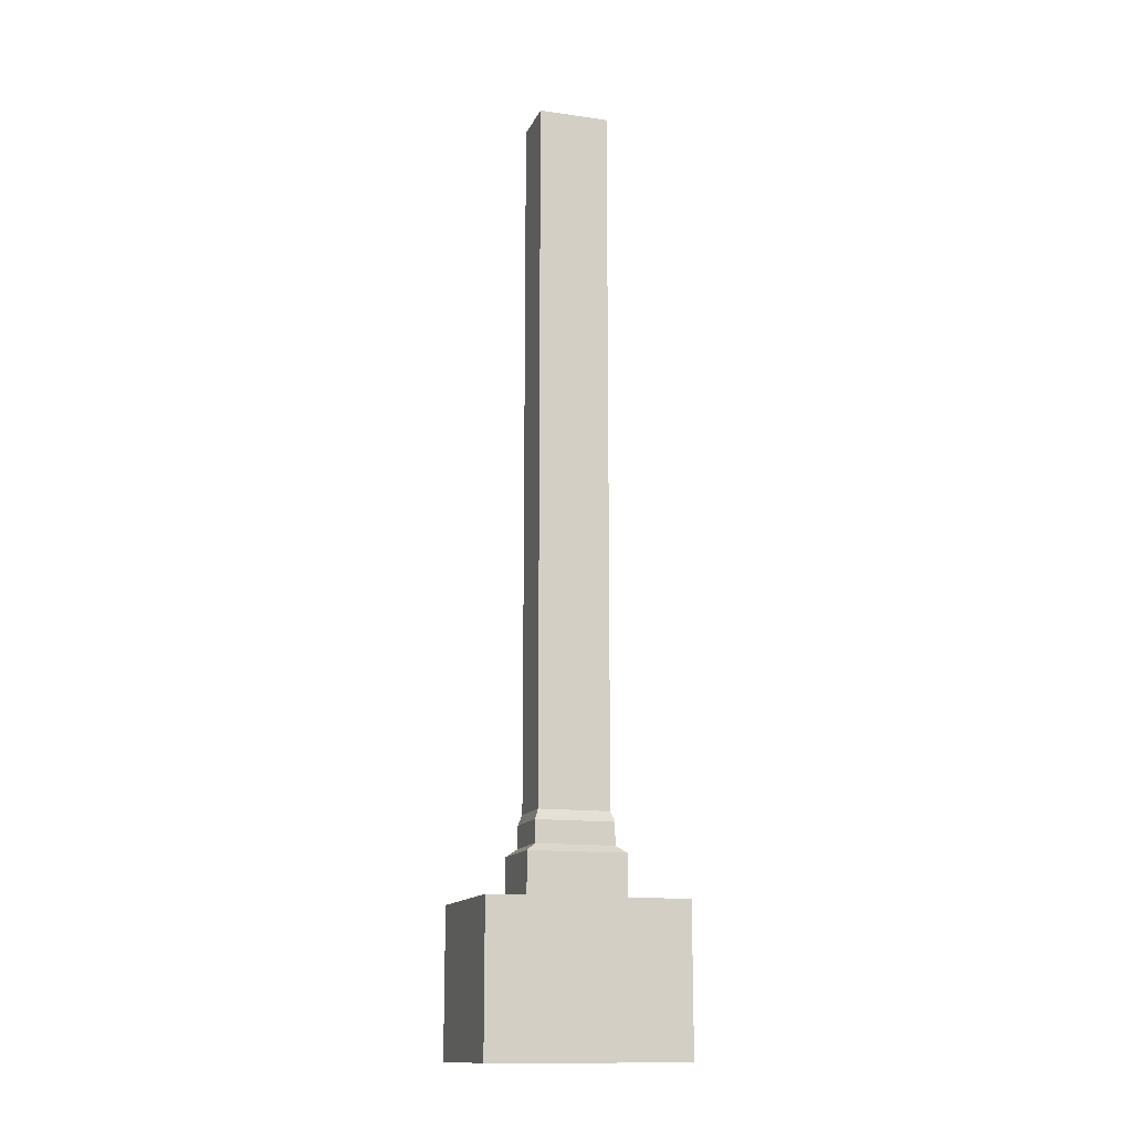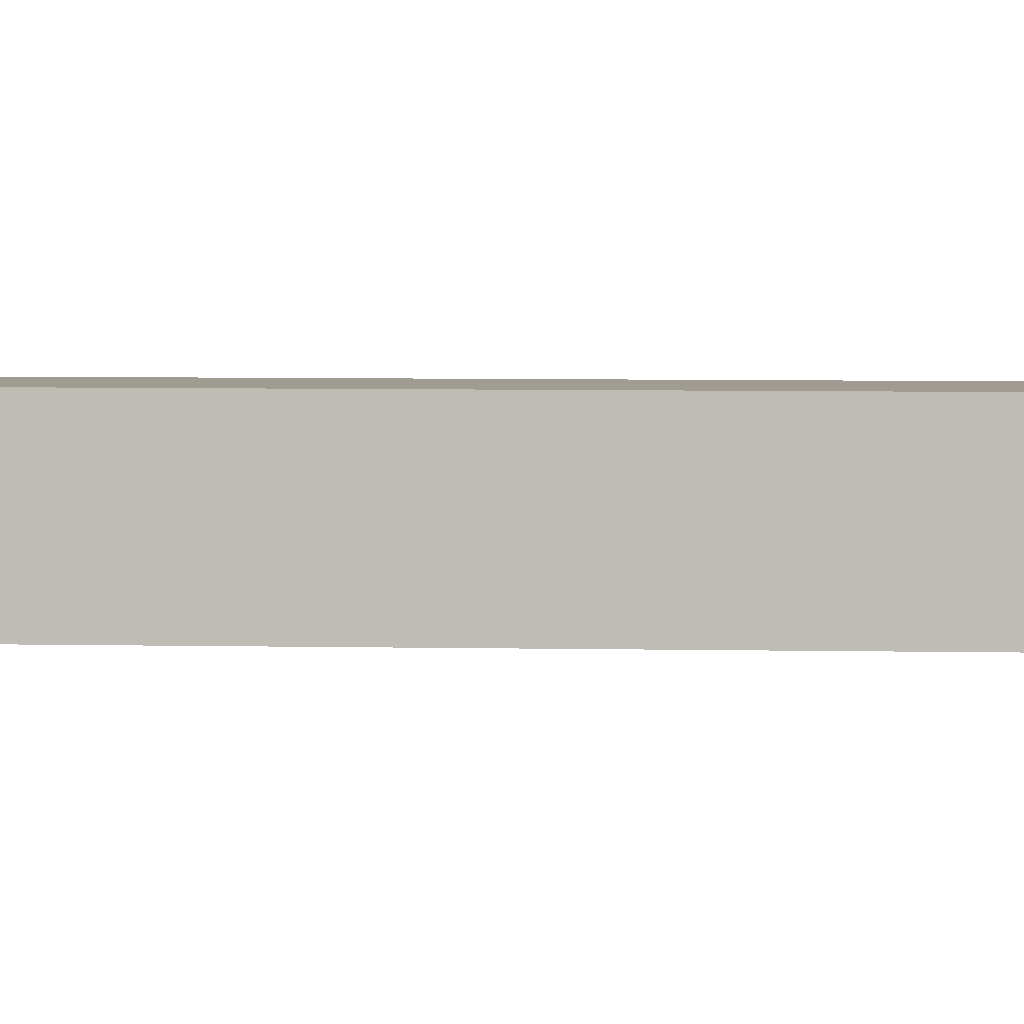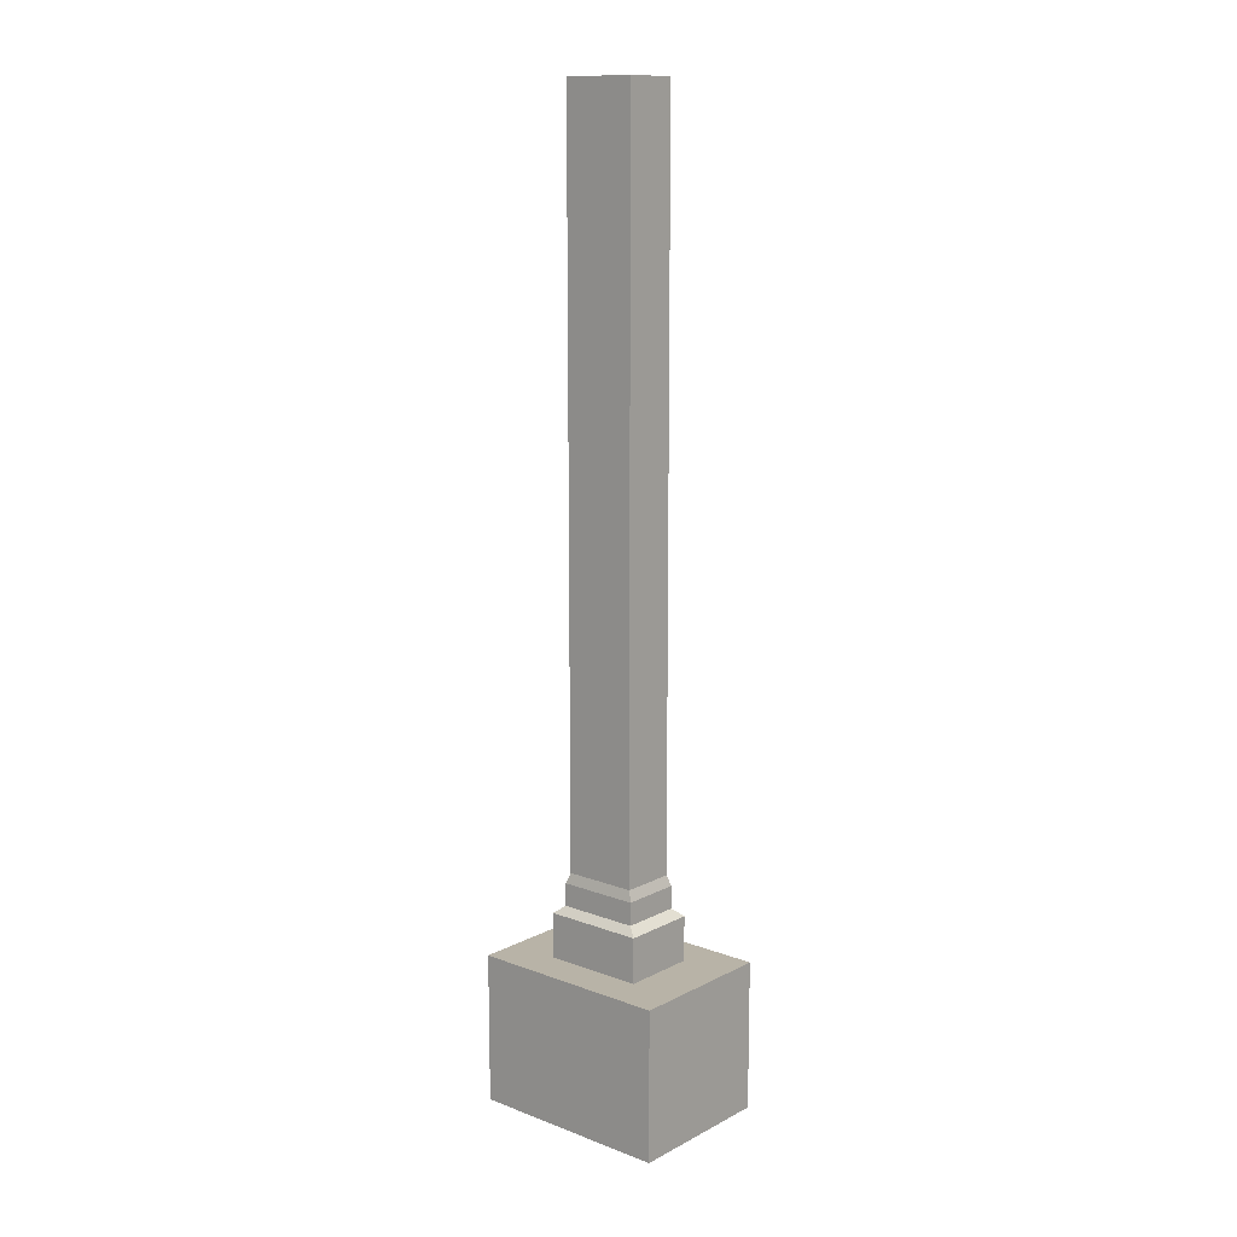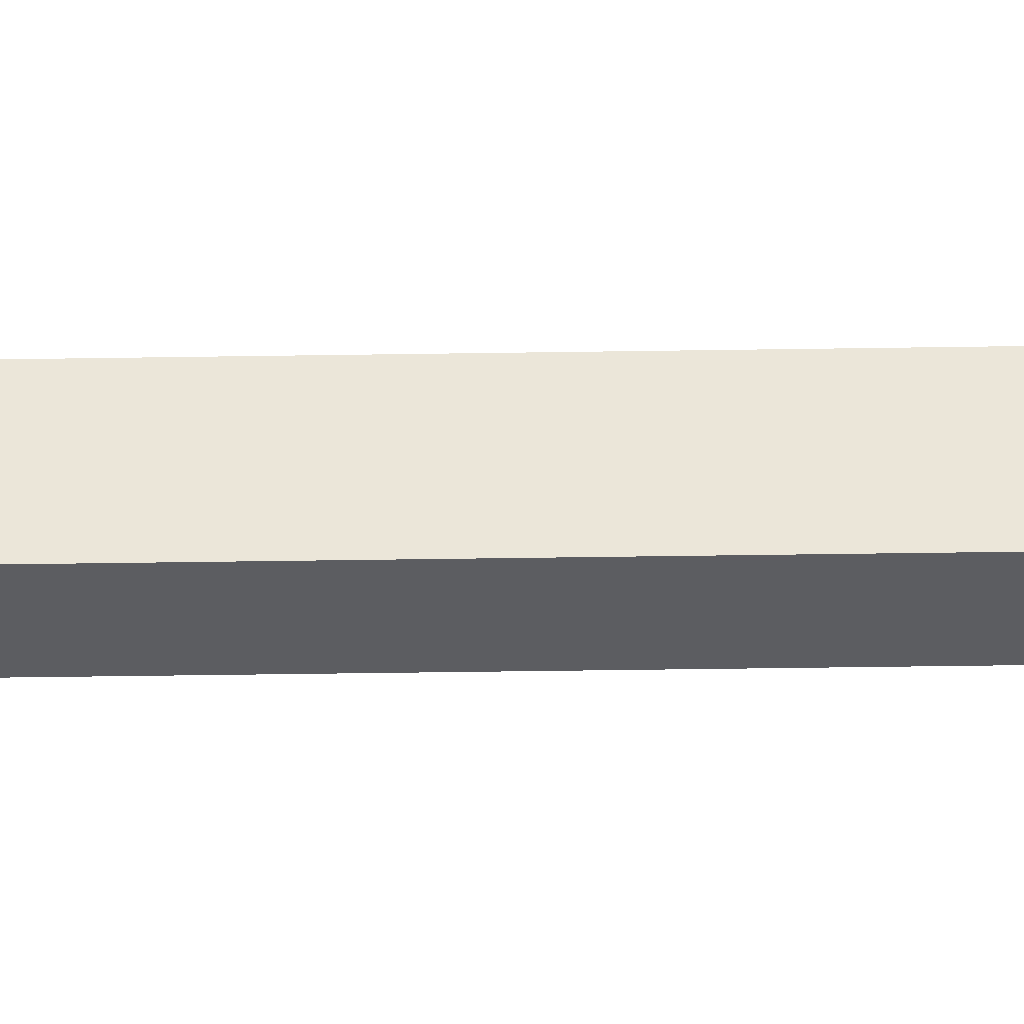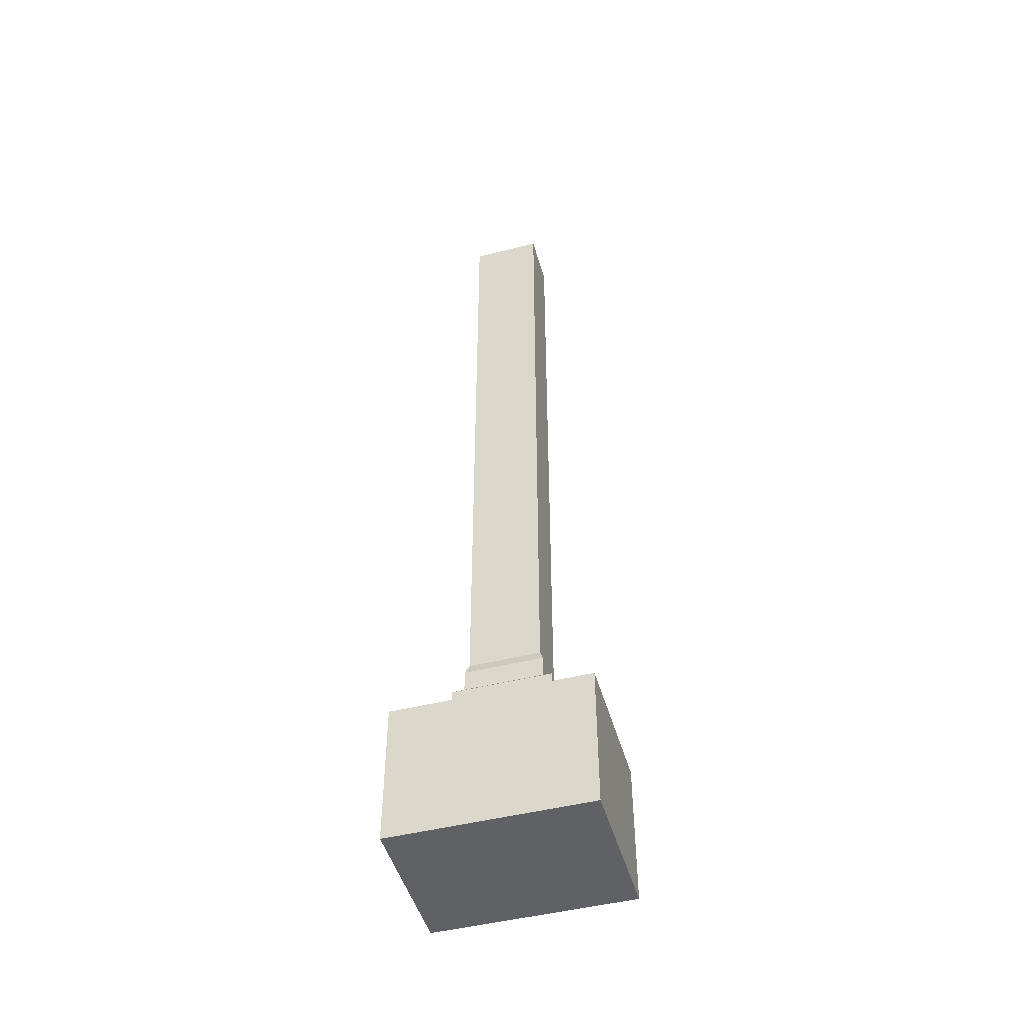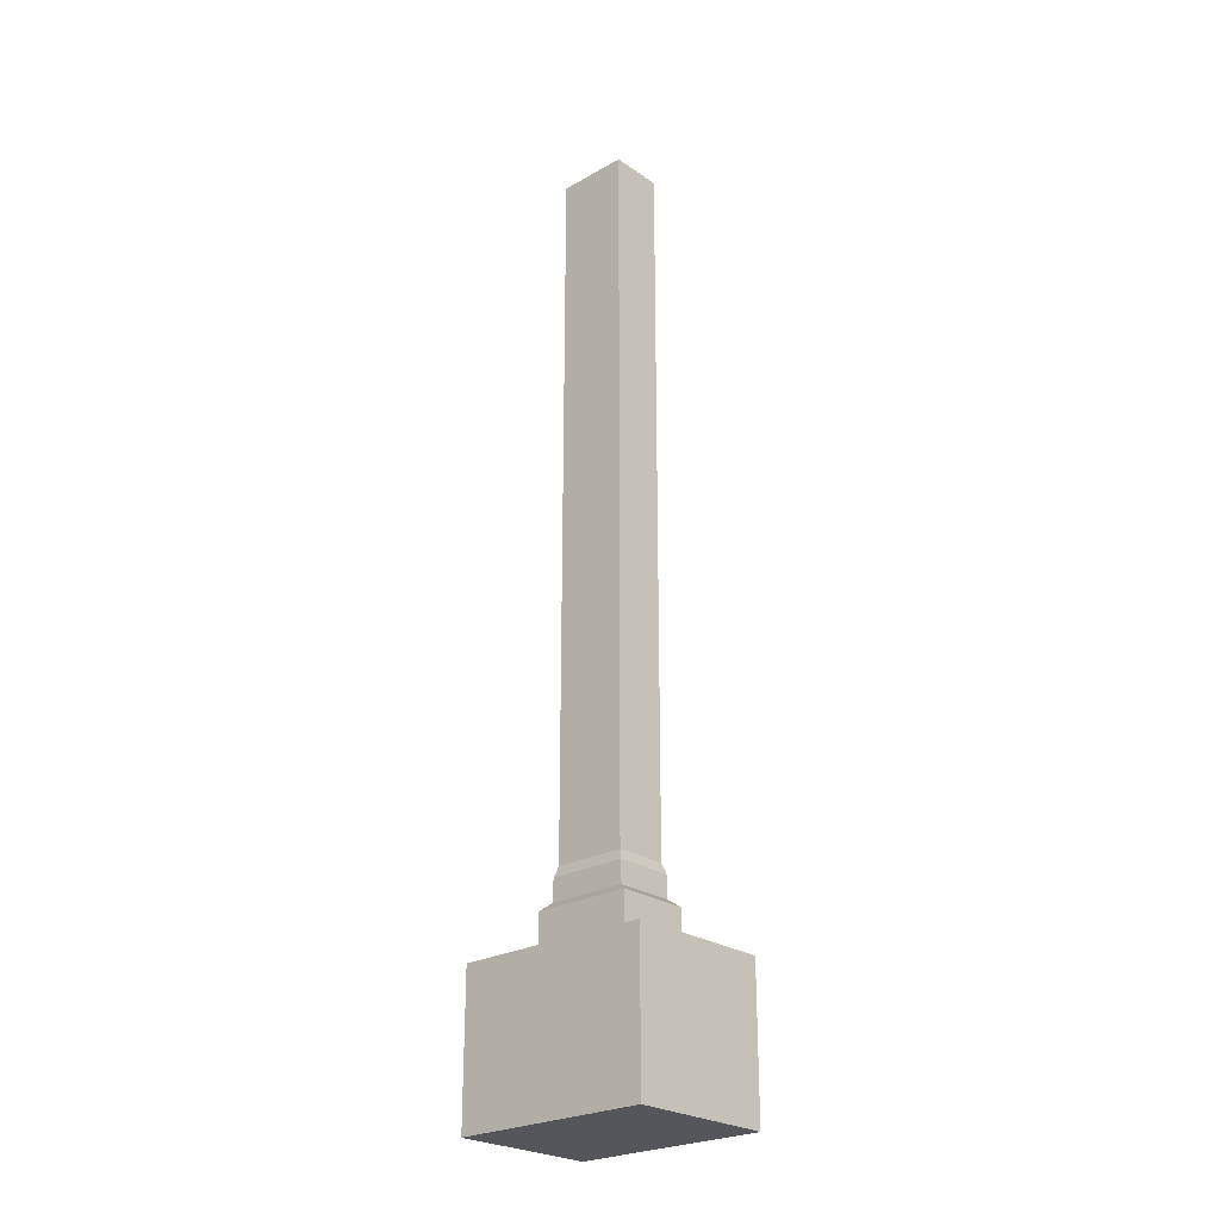
<metadata>
{"format":"obj","ext":"obj","renderer":"f3d","projection":"perspective","resolution":1024,"background":"white","views":[{"elev":-14.1,"azim":72.6,"up":"+Z"},{"elev":4.3,"azim":-85.2,"up":"+Y"},{"elev":12.9,"azim":-49.4,"up":"+Z"},{"elev":-37.0,"azim":91.2,"up":"+Y"},{"elev":-48.0,"azim":105.7,"up":"+Z"},{"elev":-25.1,"azim":132.3,"up":"+Z"}]}
</metadata>
<code>
v 0.5612 -0.7064 -0.5612
v 0.5612 -0.7064 0.5612
v -0.5612 -0.7064 0.5612
v -0.5612 -0.7064 -0.5612
v 0.5612 0.8055 -0.5612
v 0.5612 0.8055 0.5612
v -0.5612 0.8055 0.5612
v -0.5612 0.8055 -0.5612
v 0 -0.7064 0.5612
v 0.5612 0.04956 0.5612
v -0.5612 0.04956 0.5612
v -0 0.8055 0.5612
v 0.2806 0.4275 0.8982
v -0.2806 -0.7064 0.5612
v 0.5612 0.4275 0.5612
v -0.5612 0.4275 0.5612
v -0.2806 0.8055 0.5612
v 0.2806 -0.7064 0.5612
v 0.5612 -0.3284 0.5612
v -0.5612 -0.3284 0.5612
v 0.2806 0.8055 0.5612
v -0.2806 0.04956 0.5612
v 0.2806 0.04956 0.5612
v -0 -0.3284 0.5612
v -0 0.4275 0.5612
v 0.2806 0.4275 0.5612
v 0.2806 -0.3284 0.5612
v -0.2806 -0.3284 0.5612
v -0.2806 0.4275 0.5612
v -0 0.4275 0.8982
v 0.2806 0.04956 0.8982
v 0.2806 -0.3284 0.8982
v -0 -0.3284 0.8982
v -0.2806 -0.3284 0.8982
v -0.2806 0.04956 0.8982
v -0.2806 0.4275 0.8982
v 0.2244 0.04956 0.9546
v 0.2244 -0.2527 0.9546
v -0.2244 0.04956 0.9546
v -0.2244 -0.2527 0.9546
v -0 -0.2527 0.9546
v 0.2244 0.3519 0.9546
v -0.2244 0.3519 0.9546
v -0 0.3519 0.9546
v 0.2244 0.04956 1.125
v 0.2244 -0.2527 1.125
v -0.2244 0.04956 1.125
v -0.2244 -0.2527 1.125
v -0 -0.2527 1.125
v 0.2244 0.3519 1.125
v -0.2244 0.3519 1.125
v -0 0.3519 1.125
v 0.2034 0.04956 1.204
v 0.2034 -0.2244 1.204
v -0.2034 0.04956 1.204
v -0.2034 -0.2244 1.204
v -0 -0.2244 1.204
v 0.2034 0.3235 1.204
v -0.2034 0.3235 1.204
v -0 0.3235 1.204
v 0.2034 0.04956 6.695
v 0.2034 -0.2244 6.695
v -0.2034 0.04956 6.695
v -0.2034 -0.2244 6.695
v -1e-06 -0.2244 6.695
v 0.2034 0.3235 6.695
v -0.2034 0.3235 6.695
v -1e-06 0.3235 6.695
f 9 14 4
f 8 12 5
f 5 10 1
f 31 42 37
f 11 16 8
f 1 8 5
f 33 38 41
f 28 35 22
f 27 33 24
f 26 31 23
f 22 36 29
f 40 49 48
f 12 29 25
f 24 14 9
f 23 32 27
f 23 27 19
f 24 34 28
f 30 42 13
f 31 38 32
f 29 30 25
f 26 30 13
f 20 3 28
f 30 43 44
f 33 40 34
f 35 43 36
f 35 40 39
f 47 56 55
f 39 51 43
f 38 49 41
f 37 46 38
f 43 52 44
f 42 52 50
f 42 45 37
f 40 47 39
f 59 68 60
f 49 56 48
f 47 59 51
f 49 54 57
f 45 54 46
f 52 59 60
f 52 58 50
f 45 58 53
f 68 63 61
f 60 66 58
f 58 61 53
f 56 63 55
f 57 64 56
f 55 67 59
f 54 65 57
f 53 62 54
f 4 1 9
f 18 9 1
f 1 2 18
f 14 3 4
f 6 5 21
f 8 7 17
f 17 12 8
f 21 5 12
f 2 1 19
f 5 6 15
f 10 19 1
f 5 15 10
f 31 13 42
f 4 3 20
f 20 11 4
f 16 7 8
f 8 4 11
f 1 4 8
f 33 32 38
f 28 34 35
f 27 32 33
f 26 13 31
f 22 35 36
f 40 41 49
f 25 26 21
f 12 17 29
f 25 21 12
f 9 18 27
f 24 28 14
f 9 27 24
f 23 31 32
f 19 10 23
f 15 6 26
f 26 23 10
f 6 21 26
f 18 2 19
f 10 15 26
f 27 18 19
f 24 33 34
f 30 44 42
f 31 37 38
f 29 36 30
f 26 25 30
f 29 17 16
f 16 11 22
f 17 7 16
f 28 22 11
f 3 14 28
f 11 20 28
f 22 29 16
f 30 36 43
f 33 41 40
f 35 39 43
f 35 34 40
f 47 48 56
f 39 47 51
f 38 46 49
f 37 45 46
f 43 51 52
f 42 44 52
f 42 50 45
f 40 48 47
f 59 67 68
f 49 57 56
f 47 55 59
f 49 46 54
f 45 53 54
f 52 51 59
f 52 60 58
f 45 50 58
f 65 62 61
f 61 66 68
f 68 67 63
f 63 64 65
f 65 61 63
f 60 68 66
f 58 66 61
f 56 64 63
f 57 65 64
f 55 63 67
f 54 62 65
f 53 61 62

</code>
